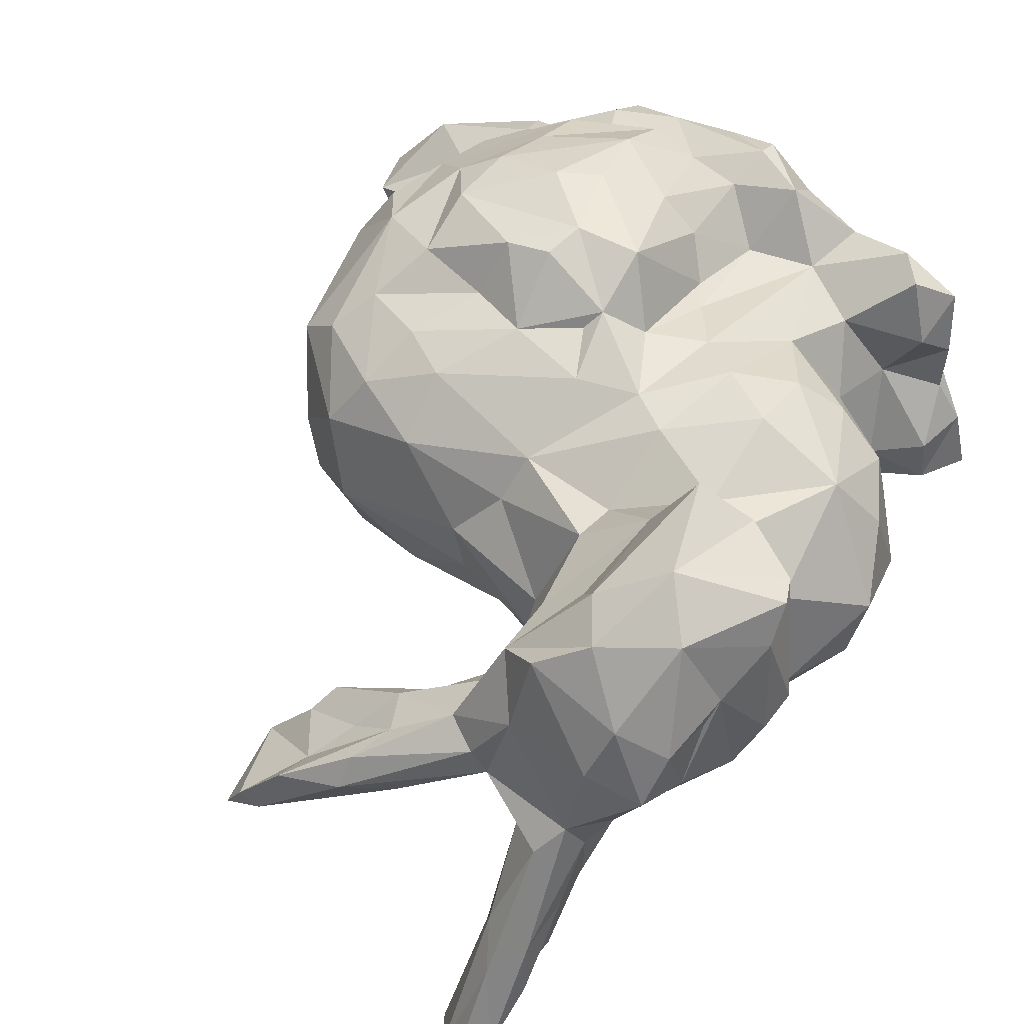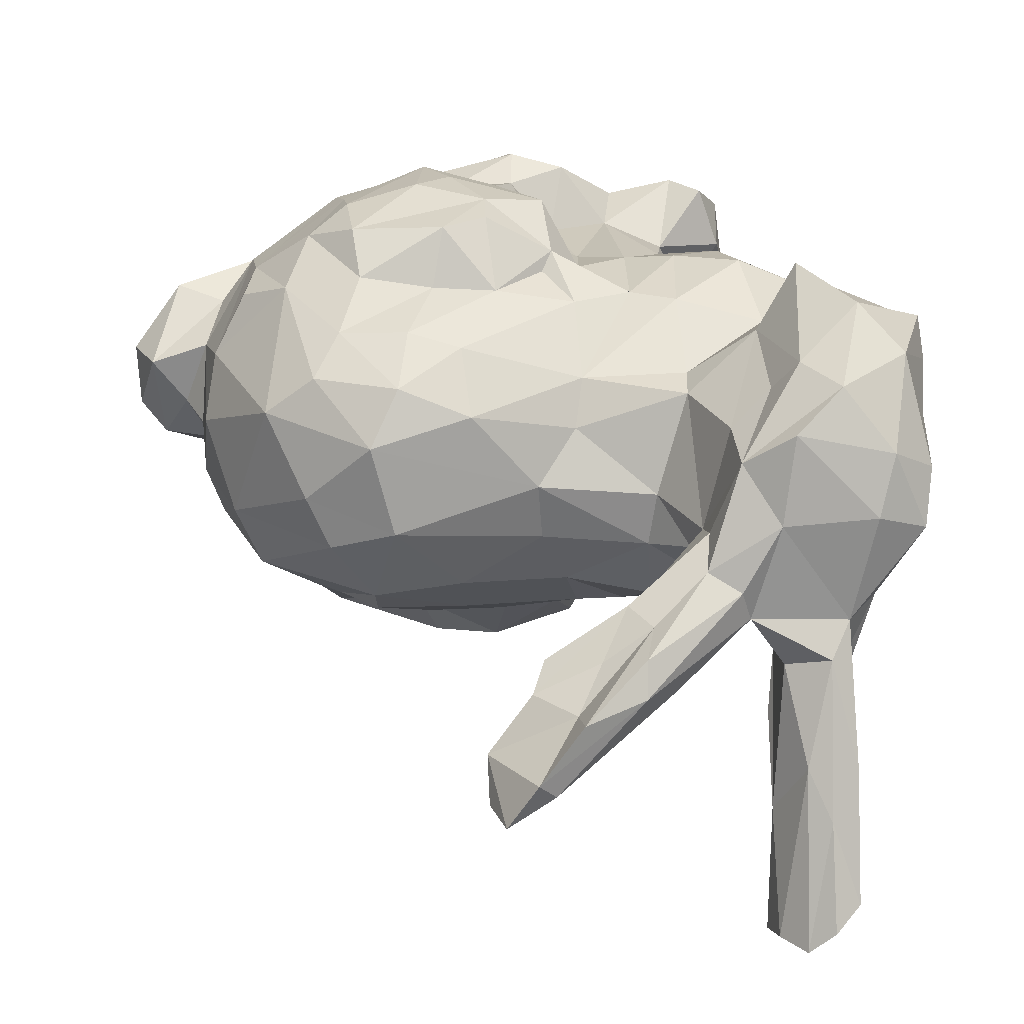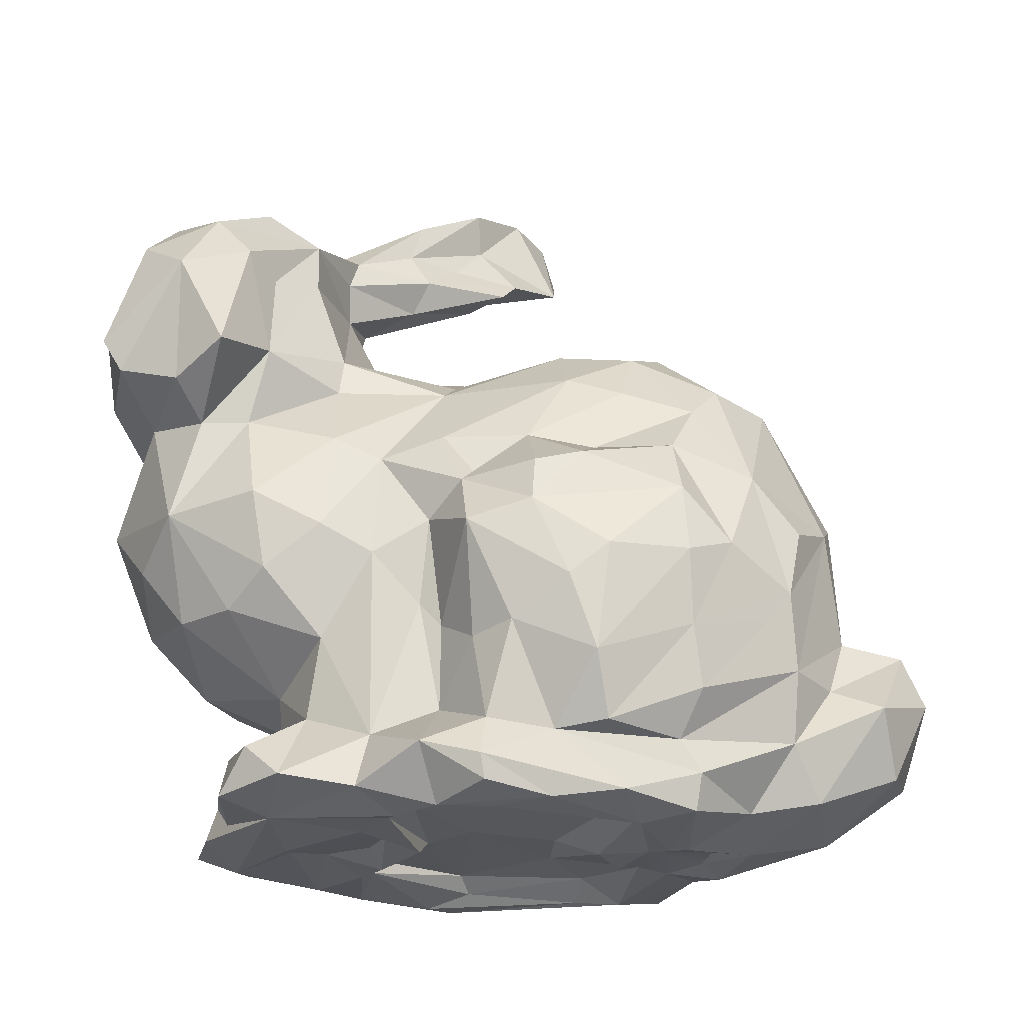
<metadata>
{"format":"obj","ext":"obj","renderer":"f3d","projection":"perspective","resolution":1024,"background":"white","views":[{"elev":47.7,"azim":-135.7,"up":"+Z"},{"elev":24.7,"azim":177.8,"up":"+Z"},{"elev":66.2,"azim":2.3,"up":"+Z"}]}
</metadata>
<code>
v -2.073 7.42 0.0415
v -1.412 5.851 0.8825
v -1.327 8.401 0.4716
v -1.642 8.39 -1.06
v -2.153 7 0.2331
v -1.715 8.917 -0.9969
v -1.501 8.979 -1.528
v -1.513 5.649 -0.3782
v -2.143 8.084 0.4056
v -0.5144 7.838 -0.1207
v -1.712 5.664 -0.183
v -1.981 6.755 0.4484
v -1.904 8.534 0.265
v -1.977 6.592 0.05825
v -2.141 7.859 -0.06238
v 0.05103 7.204 -0.7433
v -1.721 8.631 -0.3574
v -1.806 8.527 -0.2142
v -1.723 9.116 -1.43
v -1.326 8.606 -0.04207
v 0.9987 6.903 -0.3883
v -2.234 7.786 0.1955
v -1.531 8.539 -0.4198
v -1.192 6.104 0.1678
v -0.7949 6.891 -0.7897
v -1.542 8.07 -0.3785
v -0.7937 8.833 -0.5564
v 1.061 7.062 -0.1005
v -1.516 8.306 -0.4304
v 0.07809 7.562 0.7676
v 1.039 7.178 0.2008
v -0.4932 7.881 0.1426
v 0.04946 5.98 1.02
v -0.005275 6.235 1.139
v 1.439 6.324 -0.04333
v 1.092 6.76 0.02072
v -1.54 5.705 0.2311
v 0.3302 6.989 1.068
v -0.0881 7.114 1.113
v -1.589 8.168 0.8363
v 1.185 6.567 0.05732
v -2.205 7.777 0.6895
v 0.2502 7.933 0.3596
v -0.1632 5.95 0.9543
v 0.124 7.812 0.5958
v -1.195 8.222 0.08334
v -0.4334 5.758 0.7496
v -0.5063 5.731 0.1826
v -1.529 8.535 -1.214
v -1.751 8.342 0.7898
v 0.1488 7.967 -0.04283
v 1.08 6.506 -0.166
v 0.2942 7.246 0.9208
v -0.614 8.922 -0.4435
v -1.335 6.178 0.01823
v 0.9571 5.824 0.4795
v 1.224 6.238 0.544
v -0.4065 8.936 -0.7511
v 0.8388 6.04 0.6109
v -2.139 8.192 0.1106
v 0.5843 5.643 -0.1018
v -1.473 6.98 0.89
v -1.542 7.373 0.7297
v -1.599 8.785 -1.53
v -1.155 6.388 0.7256
v -1.216 5.719 -0.5059
v -1.71 8.514 -1.208
v 0.6409 7.14 0.8392
v 0.6897 5.669 0.2111
v 0.5429 6.786 0.9743
v 1.003 6.319 0.4878
v -1.152 7.276 0.8079
v -1.174 7.608 0.5754
v 0.5013 7.665 0.5928
v -1.144 8.303 -0.2139
v 0.1303 5.729 0.9022
v -0.4539 5.803 1.072
v -1.196 6.052 0.6519
v -1.182 6.85 0.8733
v -2.159 8.313 0.4056
v 0.4305 6.148 0.96
v -2.128 8.428 0.1736
v 1.043 5.788 -0.02329
v -0.9201 5.963 0.7521
v -0.9565 6.743 0.8305
v -0.9462 7.181 0.8103
v -1.161 8.086 -0.06811
v -0.2403 8.966 -0.8393
v -0.7017 7.621 0.5622
v -1.974 8.438 0.5214
v -0.8987 8.911 -0.1898
v -0.1586 7.64 0.7209
v 0.03162 6.68 1.186
v 0.4826 5.686 -0.3114
v -1.178 8.566 0.0417
v -0.2851 7.058 1.141
v -0.7464 6.537 0.7687
v -0.6841 7.3 0.8087
v -0.7247 6.896 0.8389
v 1.312 6.422 -0.1631
v 1.074 6.582 0.3524
v -0.7044 5.86 1.018
v -0.6502 6.439 0.786
v -0.5128 6.339 0.9454
v -0.6408 6.079 0.7546
v 0.5481 7.817 0.07458
v -0.431 8.736 -0.4381
v -0.5451 7.106 0.8907
v -0.3237 7.296 0.866
v -1.342 6.226 0.3851
v -0.9378 6.491 -0.5768
v 0.3876 7.493 0.7457
v -0.4424 5.983 0.9738
v 0.4423 7.856 -0.1515
v -0.5571 6.783 1.133
v -0.1285 6.542 1.179
v 0.7067 6.63 -0.6946
v -0.3541 6.372 1.081
v -0.7089 5.622 -0.7278
v -1.985 8.186 -0.1546
v -0.197 7.872 0.4797
v 1.383 6.052 -0.03359
v -0.2893 6.872 1.169
v -0.03772 7.248 0.8667
v 0.4379 5.828 0.835
v -1.071 8.471 -0.3448
v 0.3853 6.397 1.029
v 0.9005 7.436 -0.1493
v -0.7257 8.734 -0.293
v -0.6517 8.567 -0.4097
v -1.641 7.603 1.087
v 1.297 5.983 0.3458
v -1.744 7.36 0.7311
v 0.9888 7.038 0.4799
v -0.6191 7.143 -0.7928
v 0.8438 6.328 0.7038
v -1.585 8.608 -1.497
v -1.468 7.687 0.8052
v -0.9157 8.414 -0.1561
v -0.4871 8.624 -0.3305
v -1.308 8.16 0.5324
v -1.483 8.098 0.691
v -1.161 7.777 0.5422
v -1.269 5.736 0.9058
v -1.203 8.392 0.1455
v 0.8076 6.647 0.7705
v -0.6299 9.108 -0.3863
v 0.7081 6.499 0.8192
v -0.2354 8.823 -0.6747
v -0.6823 6.137 -0.7762
v -0.5747 5.95 -0.8352
v 0.8496 6.935 0.735
v 0.3478 5.959 0.8564
v 0.6241 6.184 -0.7221
v -0.5812 8.71 -0.5773
v -1.526 6.575 -0.5969
v -1.304 6.243 -0.3274
v -1.738 8.341 -0.7788
v -0.4349 5.703 1.042
v -0.3045 9.17 -0.8314
v 0.3611 6.701 1.098
v 1.446 6.345 0.2595
v -1.468 8.832 -1.58
v -0.6879 5.712 0.05136
v -0.8433 8.564 -0.1111
v -0.9418 8.716 -0.1385
v -1.082 6.96 -0.7269
v -1.937 8.376 -0.1667
v -1.837 8.784 -0.813
v -1.489 8.68 -1.057
v -1.487 8.429 -0.7087
v 0.8214 7.013 -0.5453
v 0.3449 5.675 -0.6825
v 0.8868 6.915 -0.5378
v 0.9088 6.454 -0.4835
v -0.7852 5.857 -0.8592
v -1.543 5.624 -0.2346
v 0.4209 5.681 0.7894
v 0.6664 5.765 0.4946
v -2.168 8.021 0.5273
v 0.6159 5.991 -0.633
v -1.313 5.856 0.2858
v -1.402 5.993 -0.1003
v -1.613 5.844 -0.2271
v 1.172 6.164 -0.3186
v -0.8032 5.639 0.6903
v -0.04045 7.065 -0.9813
v -0.6153 5.641 -0.8628
v -0.8391 6.638 -0.6915
v -1.76 8.178 -0.3678
v -0.9906 7.895 -0.1379
v -0.8947 8.991 -0.3338
v 1.343 6.563 0.2582
v -0.6663 7.75 0.3706
v -1.493 8.544 0.2371
v -1.616 8.796 -0.7957
v -1.51 5.875 0.6028
v -1.544 8.473 0.6249
v -1.372 8.56 -0.1876
v -1.025 7.902 0.1066
v 0.7247 7.634 0.4194
v -1.613 5.869 -0.00746
v 0.7851 7.425 -0.4221
v -1.608 9.104 -1.53
v -0.5908 7.033 0.9659
v -0.9604 5.717 0.8349
v -2.046 8.143 0.8611
v -1.854 7.992 1.038
v -2.187 7.678 0.859
v 0.8099 5.911 -0.3219
v 1.011 5.844 -0.2238
v -1.848 6.923 0.7155
v -1.619 7.329 -0.5439
v -1.908 7.872 -0.3408
v -0.8057 6.192 -0.4753
v -1.517 5.673 0.7567
v -0.4381 9.19 -0.6192
v -0.01082 7.441 -0.6871
v 0.7182 5.95 -0.3558
v -0.1708 7.604 -0.5835
v 0.2493 7.777 -0.4357
v -1.837 9.021 -1.344
v -1.85 8.816 -1.095
v -1.707 8.909 -1.386
v -0.7734 6.059 -0.4767
v -1.763 8.535 -0.8501
v 0.2407 7.652 -0.5622
v -0.6992 7.473 -0.6246
v 0.4987 5.677 0.01895
v -0.01495 5.726 -0.4748
v 0.162 5.637 -0.572
v 0.225 5.68 -0.08265
v -0.3351 7.368 -0.7163
v -0.7153 6.756 -1.039
v -1.023 5.659 -0.7468
v -1.046 8.797 -0.3934
v -0.01086 5.705 -0.7687
v -0.1429 5.73 0.109
v -1.831 8.575 -0.6941
v -0.5132 9.15 -0.6937
v -0.9792 5.87 -0.7244
v -1.89 6.934 -0.4261
v -1.755 6.842 -0.5632
v -0.3725 7.185 -0.7984
v -1.805 8.406 -0.6299
v -1.89 7.25 -0.3635
v -1.836 8.435 -0.3743
v -0.3329 6.943 -1.075
v -1.6 6.333 -0.2411
v -1.997 7.616 -0.2256
v -1.211 5.977 -0.3808
v -2.081 7.019 -0.107
v -0.154 7.821 -0.3582
v -1.9 6.624 -0.2856
v 0.9021 6.193 -0.3791
v 0.3541 5.661 -0.1038
v 0.4178 7.446 -0.5808
v -0.6338 7.709 -0.3927
v -0.1939 5.761 0.7108
v -0.7173 5.634 0.1799
v -0.8905 5.622 -0.08158
v -1.38 8.251 -0.2478
v 0.502 7.225 -0.6631
v -1.431 7.698 -0.432
v -0.341 5.815 -0.8378
v -1.218 7.873 -0.2983
v -1.019 7.772 -0.4478
v -0.8636 5.669 0.2691
v -0.9261 7.367 -0.6715
v 0.4339 7.021 -0.8259
v -1.681 7.691 -0.3986
v -1.281 7.319 -0.6731
v -1.424 6.972 -0.6802
v -1.105 6.49 -0.5658
v -1.022 5.985 -0.4569
v -0.9567 5.644 0.4217
v 0.4532 6.366 -0.8674
v 0.4021 6.033 -0.8151
v 0.2384 6.239 -0.9153
v -0.007772 6.818 -1.043
v 0.04885 5.896 -0.8326
v 0.2385 6.634 -0.964
v -0.2124 6.141 -0.9982
v -0.2374 6.433 -1.073
v -0.7394 5.731 0.5823
v -1.555 5.706 0.4727
v -0.504 6.516 -1.1
v 0.3418 5.641 0.3246
v 0.2552 5.646 0.2813
v 0.2035 5.652 0.6748
v -0.3931 5.651 0.8518
v 0.1329 5.645 -0.003168
v 0.5319 5.695 0.1414
v 0.1253 5.763 0.6033
v 0.04713 5.658 0.1728
v -0.6282 5.647 0.8468
v -0.02822 5.647 -0.6111
v -0.1651 5.671 0.9463
v 0.4174 5.647 0.3353
v -0.1579 5.741 -0.2075
v 0.2143 5.718 0.6183
v -1.987 7.416 0.5046
v -2.226 7.628 0.2545
v -2.104 7.552 0.835
v -1.649 5.674 0.07346
v -0.5565 5.754 0.7275
v -1.842 7.48 0.9263
v -1.701 6.307 0.0975
v -1.777 6.506 0.508
v -1.401 6.256 -0.194
v -1.562 6.518 0.6755
v -1.196 5.621 -0.4631
v -1.27 5.621 0.1431
v -1.289 5.615 0.1875
v -1.325 5.641 0.5829
v -1.409 6.66 0.8312
v -1.13 5.657 0.01053
v -0.9849 5.628 -0.2356
v -0.9467 5.683 -0.3659
v -0.8313 5.648 0.6345
v -0.5228 5.674 -0.6357
v -0.9085 5.739 -0.3651
v -0.5594 5.735 -0.5439
v -0.9395 5.676 0.07579
f 19 6 204
f 196 17 23
f 196 6 17
f 253 10 51
f 11 184 8
f 12 5 14
f 10 32 51
f 170 7 196
f 43 121 45
f 6 169 17
f 208 50 207
f 252 14 5
f 211 185 122
f 28 128 31
f 262 87 266
f 32 121 43
f 63 133 212
f 208 40 50
f 120 60 168
f 153 33 44
f 49 137 163
f 51 32 43
f 21 28 36
f 316 62 212
f 21 36 52
f 180 9 60
f 62 72 63
f 194 89 121
f 38 39 123
f 34 161 93
f 264 26 266
f 316 79 62
f 83 56 69
f 197 2 78
f 62 79 72
f 68 112 53
f 46 141 143
f 63 72 73
f 70 68 53
f 56 59 179
f 76 44 77
f 92 30 45
f 153 81 33
f 91 20 95
f 144 84 78
f 165 166 95
f 72 89 73
f 65 84 85
f 72 86 89
f 29 4 171
f 166 91 95
f 86 79 85
f 79 86 72
f 49 163 170
f 53 124 39
f 86 98 89
f 89 143 73
f 60 120 15
f 85 99 86
f 166 54 147
f 95 195 3
f 99 85 97
f 30 92 109
f 39 38 53
f 97 84 105
f 97 85 84
f 99 205 86
f 205 98 86
f 205 108 98
f 103 115 99
f 103 97 105
f 114 51 106
f 34 93 116
f 109 98 108
f 130 155 107
f 53 112 124
f 77 113 102
f 113 105 102
f 127 161 34
f 92 89 98
f 70 38 161
f 105 113 104
f 111 189 215
f 139 75 130
f 193 71 57
f 113 44 118
f 96 205 123
f 92 121 89
f 51 43 106
f 109 92 98
f 116 123 115
f 112 68 74
f 57 71 59
f 118 116 115
f 171 4 49
f 60 80 82
f 93 38 123
f 45 121 92
f 77 44 113
f 124 109 39
f 44 33 34
f 123 39 96
f 34 116 118
f 93 123 116
f 124 112 30
f 217 147 54
f 262 26 29
f 107 129 165
f 131 138 40
f 167 269 135
f 133 138 131
f 135 233 244
f 138 142 40
f 107 149 54
f 63 138 133
f 59 153 125
f 142 3 40
f 143 141 138
f 141 142 138
f 142 141 3
f 126 155 130
f 143 138 73
f 3 145 95
f 50 3 198
f 131 40 208
f 127 70 161
f 107 54 129
f 180 60 15
f 70 53 38
f 75 126 130
f 146 70 127
f 4 137 49
f 153 59 136
f 146 68 70
f 81 148 127
f 243 246 213
f 125 153 44
f 76 125 44
f 134 152 146
f 152 134 68
f 101 134 136
f 57 162 193
f 136 148 81
f 139 140 165
f 136 59 71
f 66 251 275
f 190 158 29
f 159 77 102
f 140 107 165
f 132 57 56
f 112 45 30
f 127 148 146
f 132 162 57
f 193 162 35
f 7 163 137
f 297 119 188
f 127 34 33
f 135 25 167
f 68 134 201
f 136 134 146
f 145 165 95
f 164 320 260
f 135 269 228
f 176 150 151
f 46 139 145
f 21 128 28
f 136 146 148
f 159 298 77
f 136 81 153
f 82 18 168
f 264 271 26
f 165 129 166
f 33 81 127
f 298 76 77
f 161 38 93
f 71 101 136
f 146 152 68
f 139 165 145
f 201 74 68
f 36 41 52
f 130 107 140
f 217 192 147
f 275 215 225
f 149 217 54
f 144 78 2
f 129 54 166
f 5 302 1
f 5 1 252
f 225 150 241
f 275 225 241
f 185 100 35
f 15 303 22
f 75 46 87
f 154 255 219
f 46 75 139
f 149 155 88
f 1 303 15
f 277 117 154
f 302 303 1
f 178 179 125
f 117 174 175
f 9 180 80
f 170 23 29
f 316 212 311
f 240 217 160
f 125 179 59
f 171 170 29
f 154 175 255
f 184 202 183
f 172 203 21
f 163 7 170
f 175 174 21
f 203 128 21
f 24 183 182
f 80 90 82
f 181 219 94
f 237 173 231
f 1 15 250
f 154 117 175
f 175 21 52
f 171 49 170
f 188 235 176
f 255 175 52
f 31 201 134
f 132 83 122
f 46 3 141
f 101 31 134
f 167 25 189
f 160 217 149
f 60 82 168
f 3 46 145
f 132 122 162
f 211 122 83
f 36 28 31
f 122 35 162
f 36 31 101
f 87 46 200
f 6 196 204
f 206 144 315
f 222 169 6
f 19 222 6
f 78 84 65
f 100 193 35
f 40 3 50
f 262 75 87
f 121 32 194
f 101 71 193
f 41 101 193
f 147 91 166
f 41 36 101
f 190 29 26
f 82 90 13
f 3 195 198
f 191 32 10
f 204 196 7
f 82 13 18
f 200 32 191
f 17 18 199
f 200 46 143
f 13 90 198
f 13 195 18
f 200 194 32
f 195 95 20
f 89 194 143
f 124 30 109
f 199 195 20
f 194 200 143
f 198 90 50
f 73 138 63
f 191 87 200
f 109 96 39
f 195 13 198
f 215 275 111
f 18 195 199
f 31 128 201
f 170 196 23
f 17 199 23
f 128 106 201
f 286 197 182
f 203 114 128
f 128 114 106
f 304 209 42
f 78 110 182
f 106 43 201
f 201 43 74
f 74 43 45
f 192 91 147
f 222 223 169
f 2 197 216
f 212 62 63
f 103 99 97
f 104 115 103
f 18 17 169
f 243 213 273
f 105 104 103
f 206 84 144
f 144 2 216
f 115 123 205
f 118 115 104
f 113 118 104
f 304 208 209
f 61 210 211
f 205 96 109
f 202 184 305
f 208 207 209
f 115 205 99
f 212 302 5
f 12 212 5
f 37 202 305
f 102 84 206
f 273 167 156
f 182 202 37
f 212 133 302
f 207 80 180
f 207 90 80
f 182 183 202
f 8 184 251
f 102 105 84
f 24 55 183
f 207 180 42
f 205 109 108
f 286 182 37
f 90 207 50
f 209 207 42
f 137 64 7
f 51 221 253
f 19 204 224
f 64 137 4
f 64 67 224
f 224 223 222
f 67 226 224
f 226 67 158
f 69 229 61
f 230 231 232
f 150 234 287
f 245 226 158
f 226 223 224
f 149 88 160
f 189 25 234
f 25 135 234
f 223 239 169
f 221 227 220
f 150 189 234
f 235 241 176
f 42 22 303
f 245 239 226
f 226 239 223
f 236 240 27
f 241 235 66
f 225 215 150
f 150 215 189
f 22 42 180
f 65 110 78
f 197 78 182
f 186 315 320
f 305 184 11
f 218 263 16
f 182 110 24
f 245 247 239
f 193 100 41
f 8 251 66
f 60 9 80
f 203 263 257
f 254 242 243
f 296 206 186
f 275 241 66
f 300 295 238
f 180 15 22
f 169 239 247
f 91 192 20
f 190 245 158
f 192 240 236
f 247 18 169
f 203 172 263
f 48 164 323
f 300 48 323
f 258 220 228
f 253 221 220
f 156 249 254
f 254 252 242
f 220 218 233
f 190 168 245
f 251 184 183
f 252 246 242
f 250 246 1
f 168 247 245
f 199 192 236
f 183 157 251
f 168 190 120
f 252 1 246
f 55 157 183
f 168 18 247
f 199 20 192
f 157 55 310
f 249 14 254
f 131 208 307
f 14 249 308
f 14 252 254
f 158 4 29
f 174 172 21
f 16 270 187
f 64 204 7
f 176 241 150
f 294 259 238
f 221 203 257
f 52 185 255
f 257 227 221
f 122 185 35
f 199 29 23
f 260 268 261
f 199 262 29
f 135 228 233
f 16 187 248
f 16 233 218
f 139 130 140
f 100 185 52
f 135 244 248
f 265 237 188
f 10 258 191
f 248 234 135
f 267 272 264
f 263 172 270
f 258 253 220
f 87 191 266
f 264 266 267
f 10 253 258
f 269 272 267
f 244 16 248
f 51 114 221
f 191 267 266
f 220 233 228
f 114 203 221
f 34 118 44
f 258 269 267
f 218 227 257
f 240 192 217
f 218 220 227
f 100 52 41
f 268 260 276
f 258 267 191
f 258 228 269
f 265 188 176
f 271 246 250
f 213 271 264
f 250 214 271
f 214 120 190
f 156 274 157
f 199 236 262
f 211 210 185
f 185 210 255
f 254 243 156
f 213 246 271
f 26 262 266
f 219 255 210
f 273 272 167
f 274 156 167
f 117 172 174
f 208 304 307
f 274 275 251
f 249 157 310
f 117 270 172
f 206 315 186
f 260 320 276
f 61 94 210
f 94 219 210
f 278 154 181
f 187 270 280
f 117 282 270
f 271 214 26
f 262 126 75
f 277 282 117
f 154 279 277
f 278 279 154
f 167 111 274
f 249 156 157
f 263 270 16
f 236 155 126
f 230 300 323
f 173 281 278
f 275 274 111
f 282 279 283
f 279 282 277
f 282 280 270
f 79 65 85
f 218 257 263
f 278 283 279
f 236 27 155
f 111 167 189
f 149 107 155
f 243 273 156
f 173 237 281
f 278 281 283
f 262 236 126
f 167 272 269
f 284 282 283
f 273 213 272
f 282 284 280
f 214 190 26
f 237 265 281
f 248 187 280
f 15 214 250
f 265 283 281
f 272 213 264
f 284 248 280
f 244 233 16
f 278 181 173
f 321 230 323
f 58 160 88
f 284 287 248
f 64 4 67
f 285 320 164
f 88 155 58
f 157 274 251
f 240 160 58
f 265 151 283
f 27 240 58
f 283 287 284
f 15 120 214
f 231 297 188
f 181 154 219
f 27 58 155
f 287 283 151
f 176 151 265
f 19 224 222
f 151 150 287
f 287 234 248
f 246 243 242
f 288 290 289
f 238 48 300
f 321 297 230
f 301 289 290
f 293 69 299
f 173 181 94
f 295 294 238
f 74 45 112
f 178 290 288
f 290 178 76
f 290 76 298
f 289 301 295
f 256 61 229
f 178 288 299
f 61 256 94
f 300 232 295
f 230 232 300
f 179 299 69
f 179 178 299
f 256 232 231
f 303 302 304
f 83 61 211
f 302 307 304
f 295 301 294
f 47 48 238
f 304 42 303
f 133 307 302
f 178 125 76
f 14 308 309
f 306 285 48
f 14 309 12
f 206 296 102
f 298 296 291
f 249 310 308
f 132 56 83
f 309 212 12
f 8 177 11
f 11 177 305
f 131 307 133
f 289 295 292
f 310 55 308
f 308 110 309
f 311 212 309
f 286 216 197
f 296 159 102
f 48 285 164
f 8 312 177
f 312 313 177
f 308 55 110
f 290 298 291
f 229 69 293
f 315 305 177
f 110 311 309
f 83 69 61
f 314 177 313
f 314 315 177
f 47 306 48
f 188 237 231
f 66 312 8
f 315 37 305
f 56 57 59
f 235 312 66
f 37 216 286
f 67 4 158
f 315 216 37
f 65 311 110
f 235 318 312
f 188 119 235
f 312 317 313
f 317 312 318
f 276 315 314
f 119 319 235
f 318 235 319
f 65 316 311
f 56 179 69
f 224 204 64
f 321 319 119
f 321 323 319
f 323 322 319
f 261 317 318
f 320 315 276
f 144 216 315
f 65 79 316
f 298 159 296
f 238 259 47
f 324 317 261
f 232 292 295
f 231 230 297
f 94 256 231
f 323 164 322
f 261 268 324
f 94 231 173
f 119 297 321
f 24 110 55
f 260 261 164
f 164 261 322
f 322 261 319
f 261 318 319
f 320 285 186
f 285 306 186
f 186 306 296
f 296 306 291
f 306 47 291
f 47 259 291
f 291 259 290
f 290 259 301
f 259 294 301
f 276 314 268
f 268 314 324
f 314 313 324
f 313 317 324
f 292 232 289
f 232 256 289
f 256 229 289
f 229 293 289
f 289 293 288
f 293 299 288

</code>
